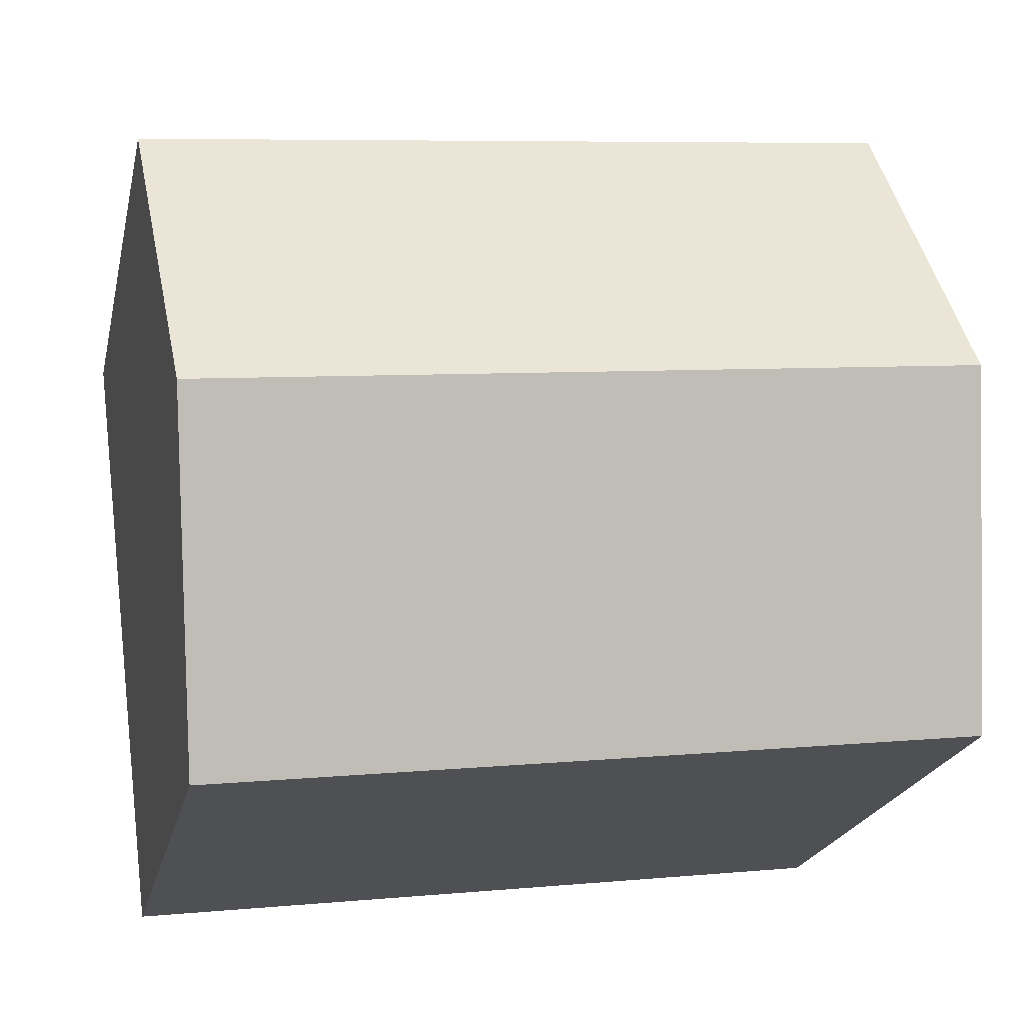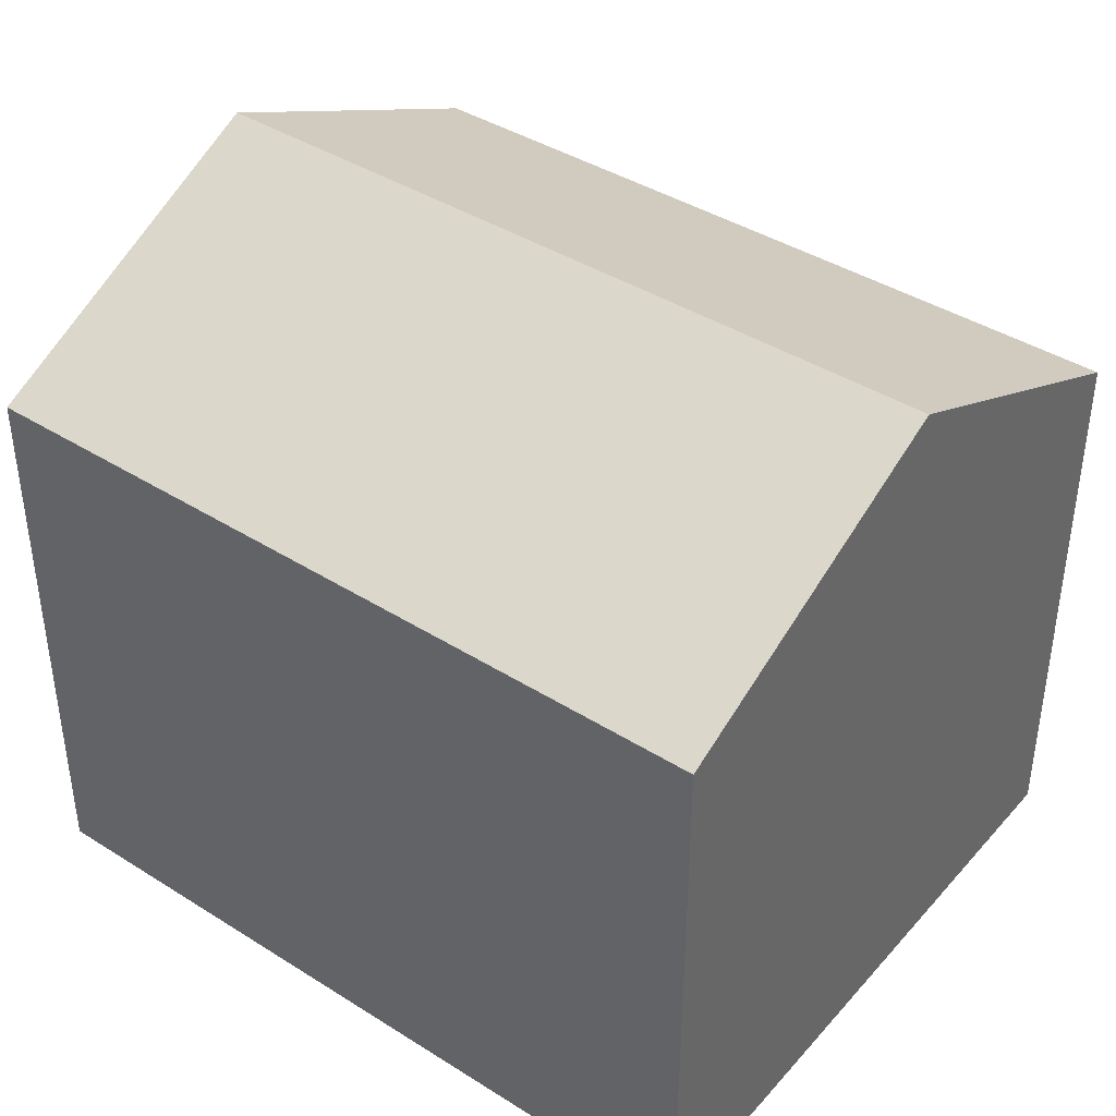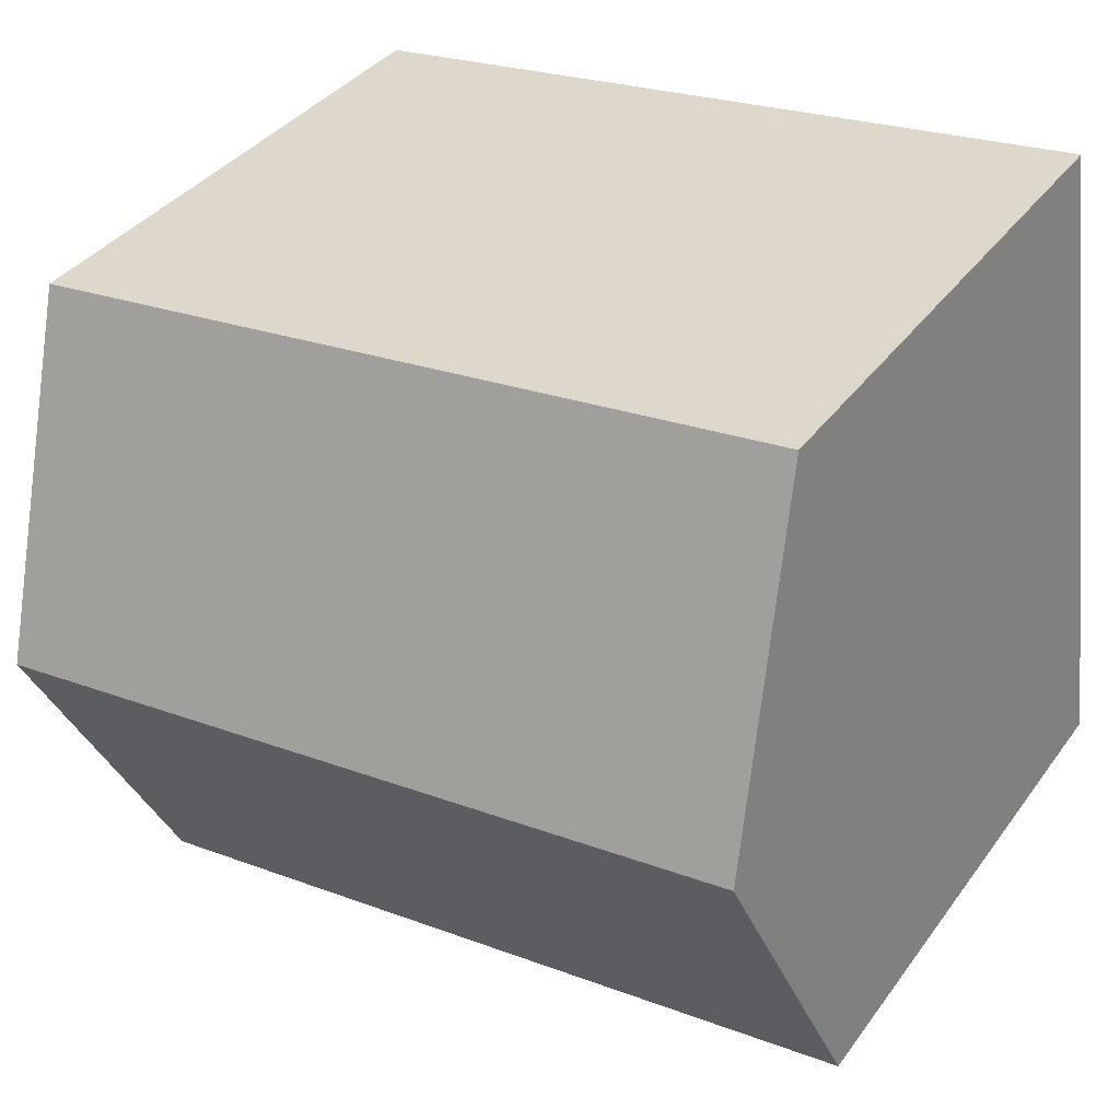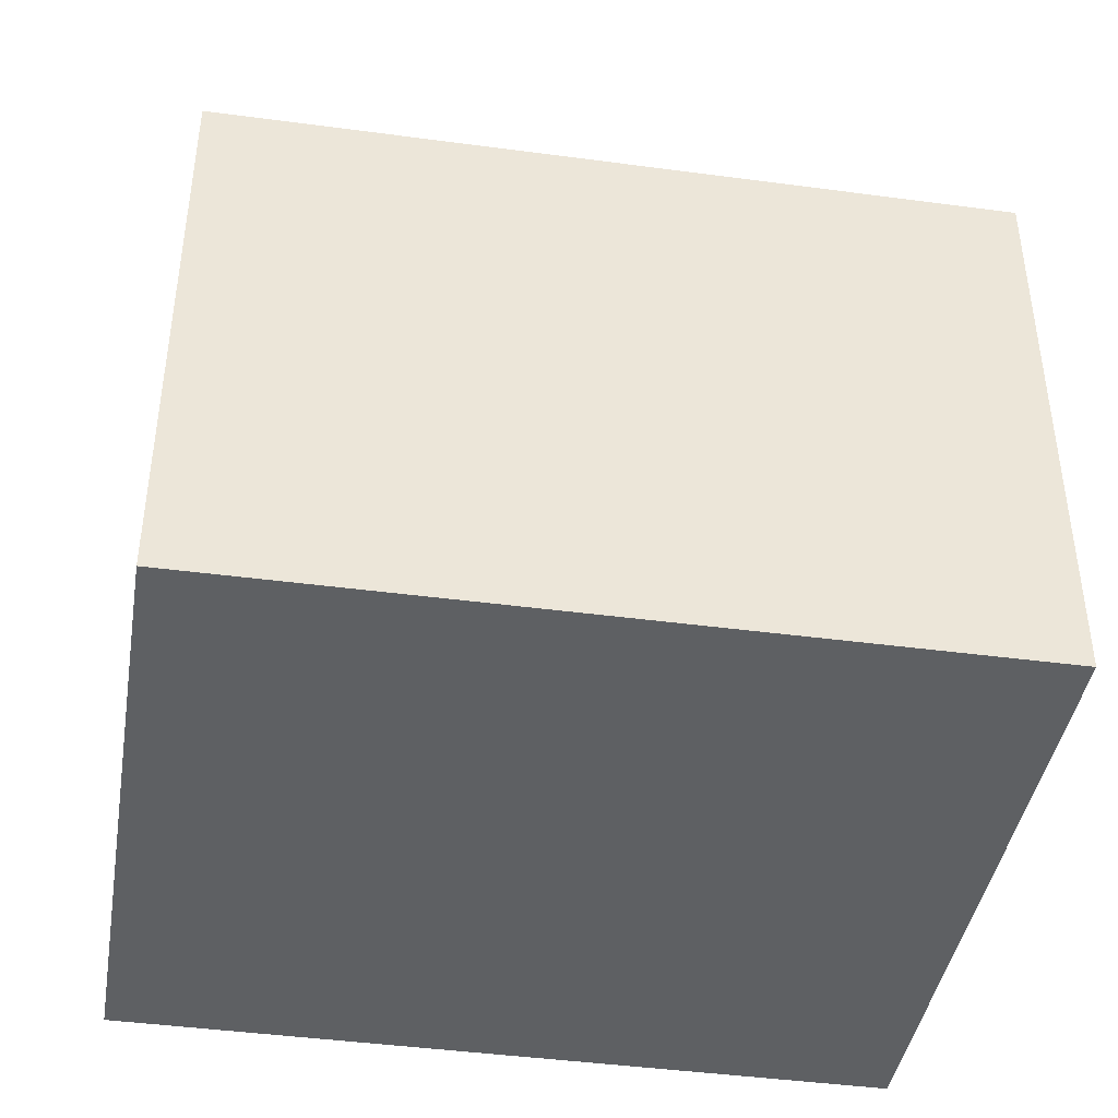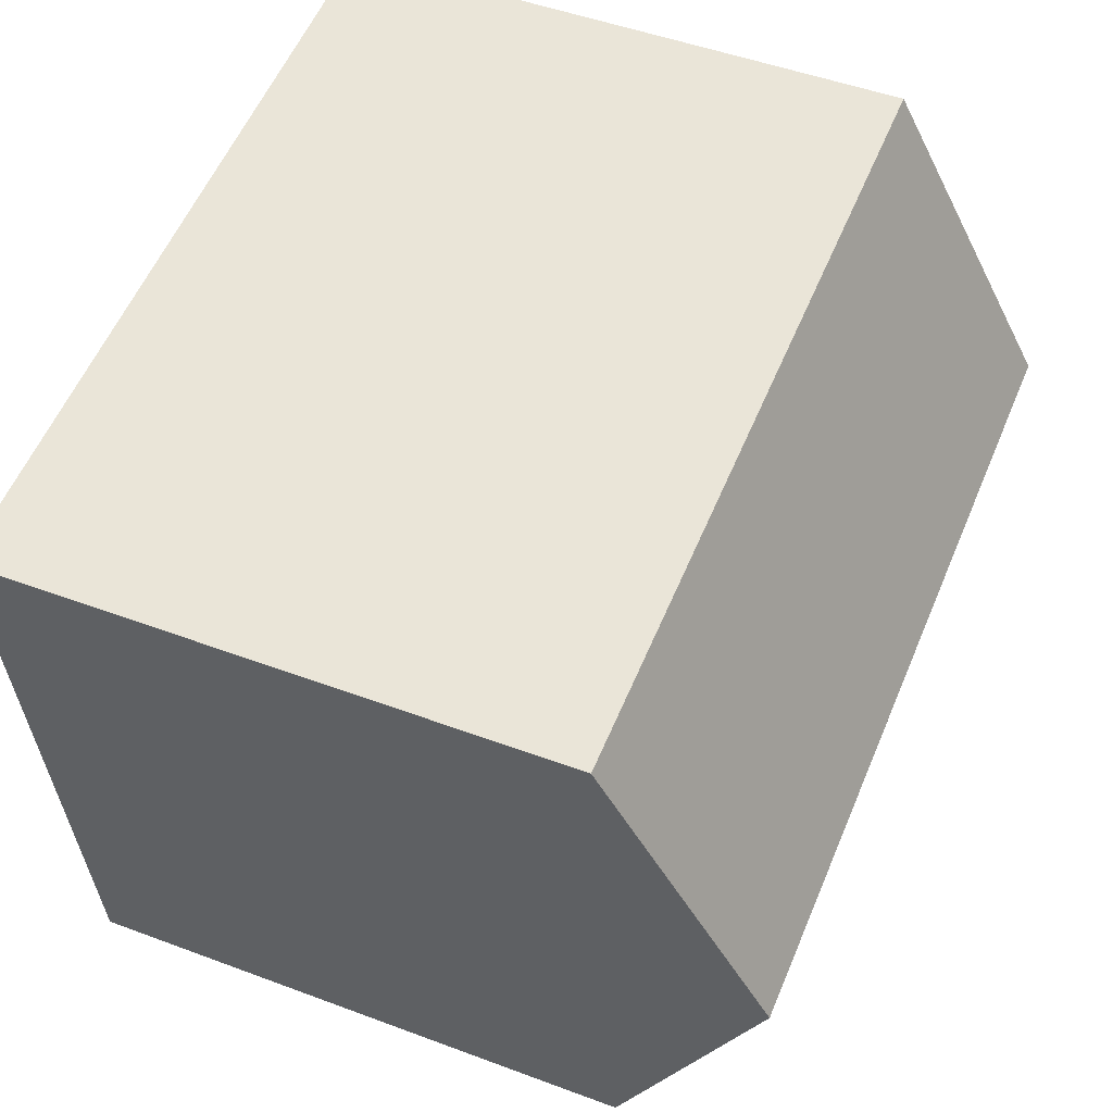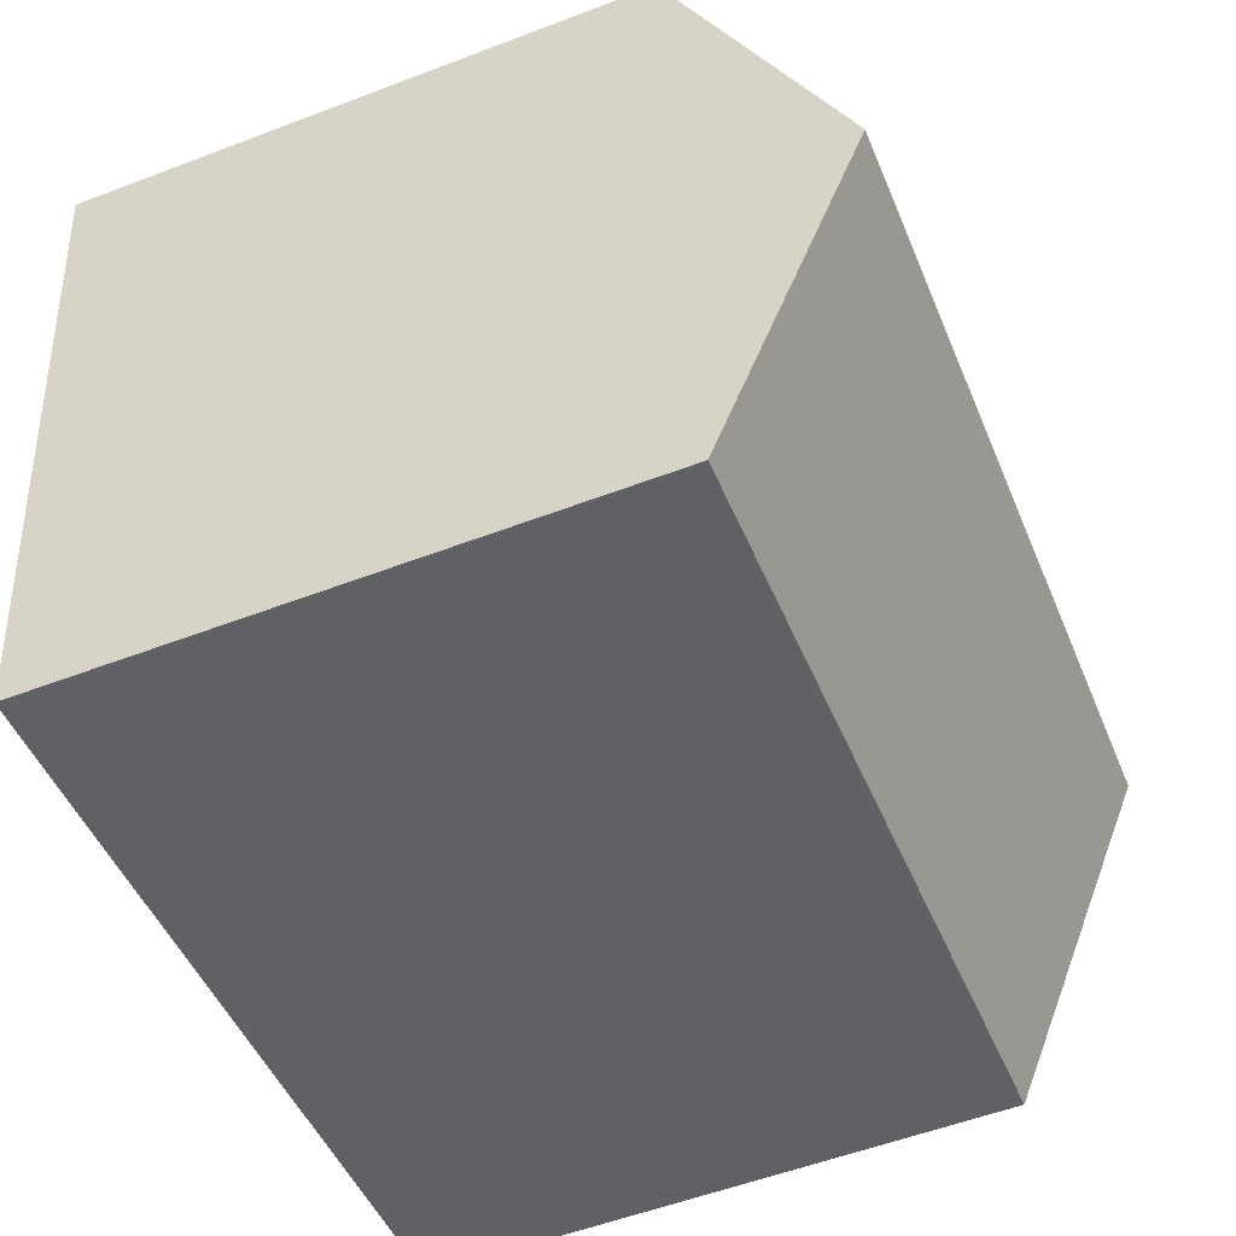
<metadata>
{"format":"obj","ext":"obj","renderer":"f3d","projection":"perspective","resolution":1024,"background":"white","views":[{"elev":-21.6,"azim":167.7,"up":"+Z"},{"elev":40.8,"azim":44.3,"up":"+Y"},{"elev":36.8,"azim":-148.5,"up":"+Z"},{"elev":-42.3,"azim":-2.4,"up":"+Y"},{"elev":48.9,"azim":112.6,"up":"+Z"},{"elev":-55.2,"azim":111.9,"up":"+Z"}]}
</metadata>
<code>
v  14 12.46 4.073
v  1.391 9.801 11.3
v  14.72 9.801 9.741
v  0.693 12.46 5.633
v  13.28 9.786 -1.626
v  0 9.818 6.012e-16
v  13.28 9.956e-17 -1.626
v  14 -2.494e-16 4.073
v  14.72 -5.965e-16 9.741
v  0 0 0
v  1.391 -6.921e-16 11.3
v  0.693 -3.449e-16 5.633
g defaultobject
f 1 2 3
f 2 1 4
f 5 4 1
f 4 5 6
f 3 5 1
f 5 3 7
f 7 3 8
f 8 3 9
f 5 10 6
f 10 5 7
f 10 4 6
f 4 10 2
f 2 10 11
f 11 10 12
f 11 3 2
f 3 11 9
f 8 10 7
f 10 8 9
f 10 9 11
f 10 11 12

</code>
